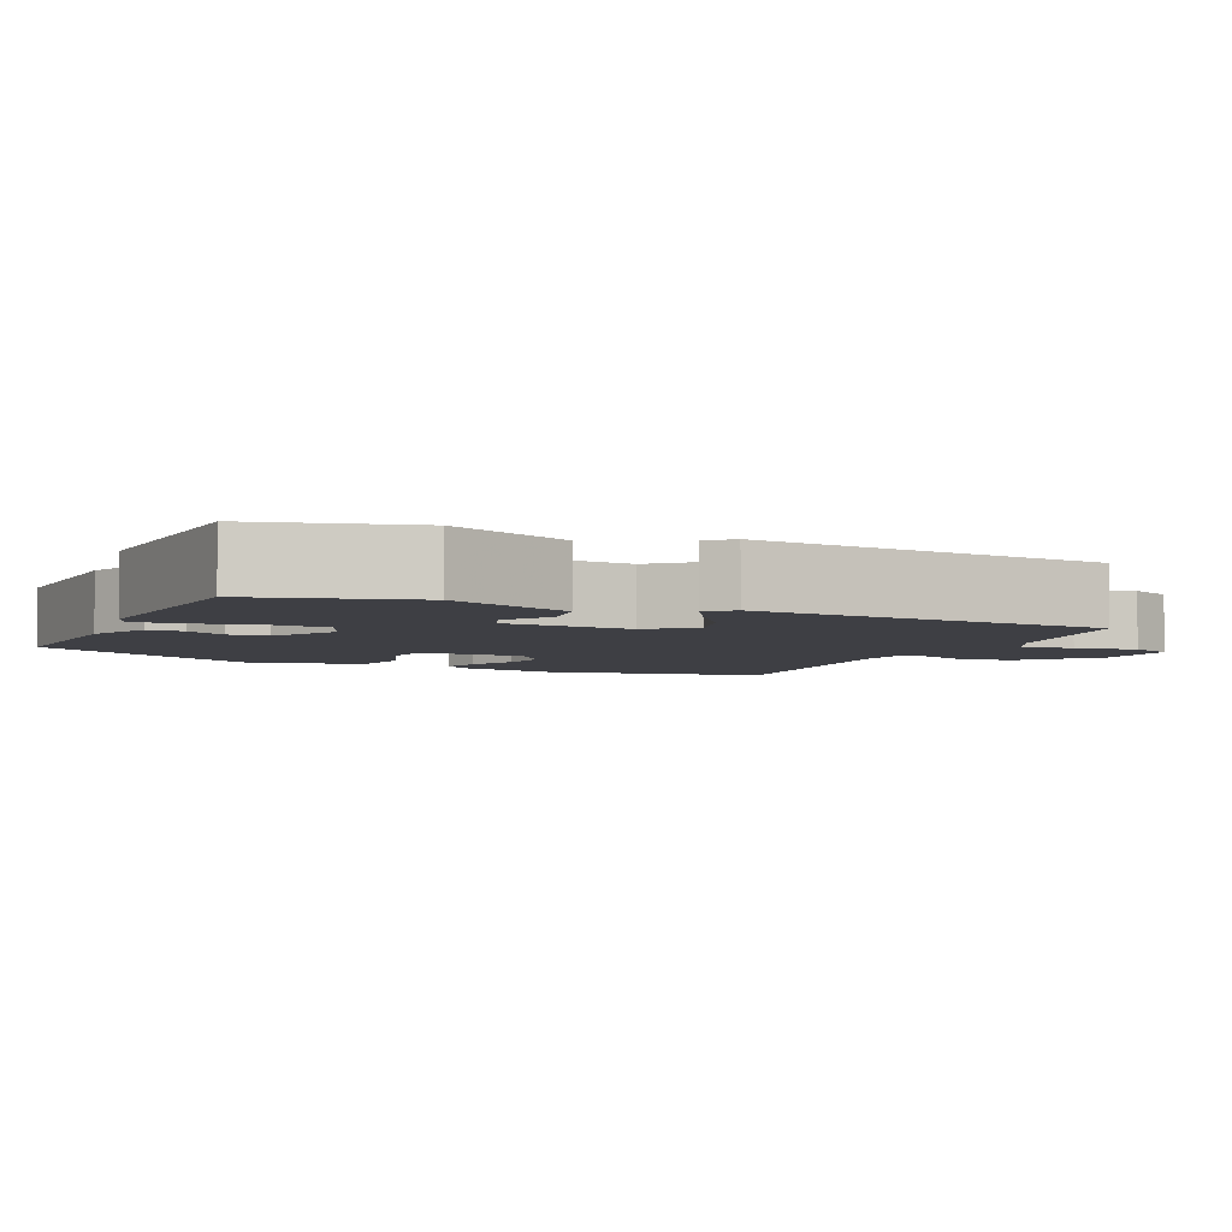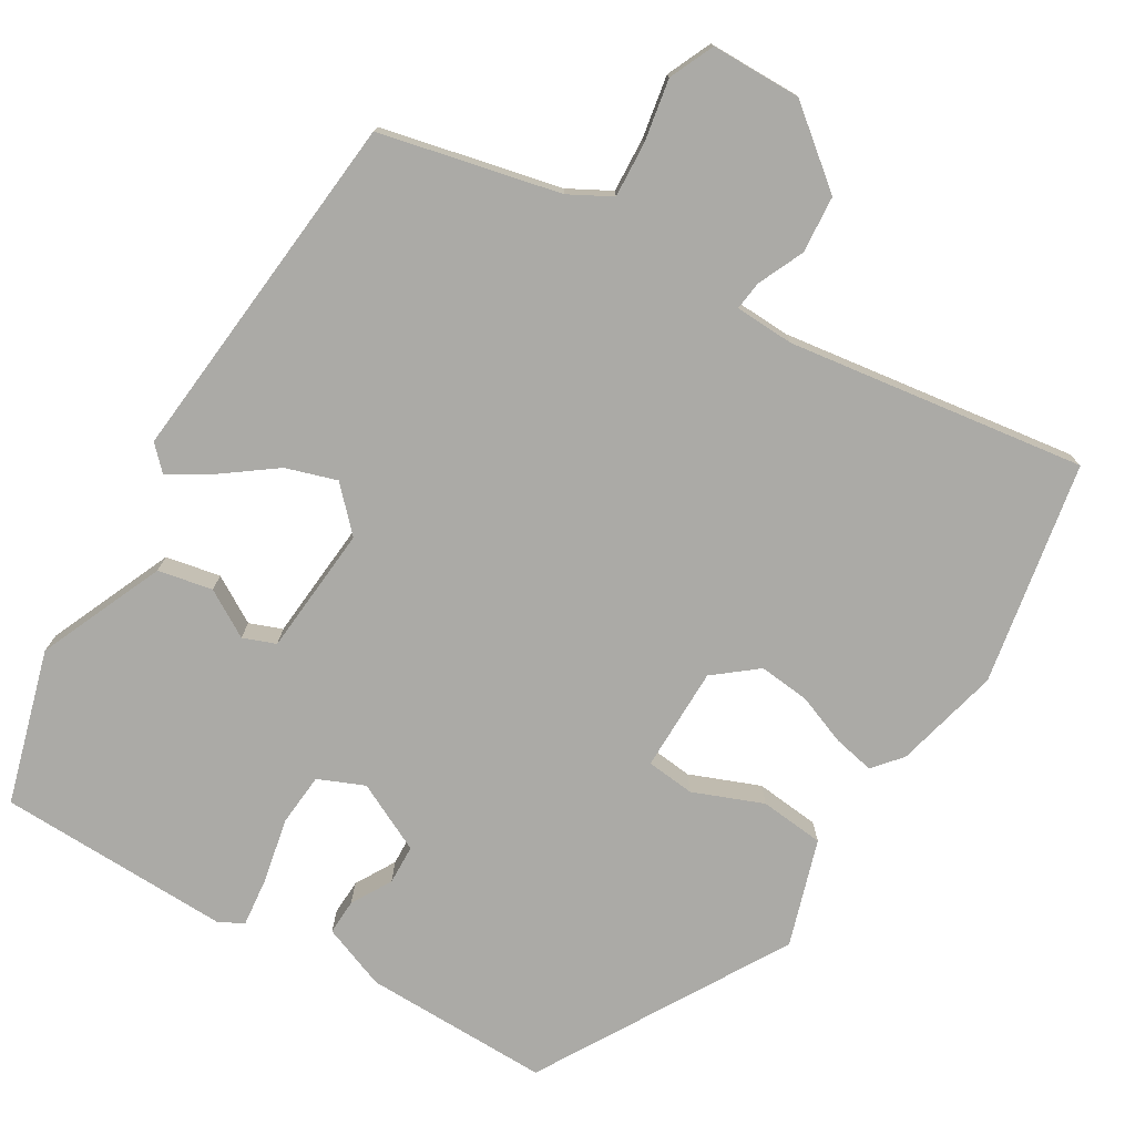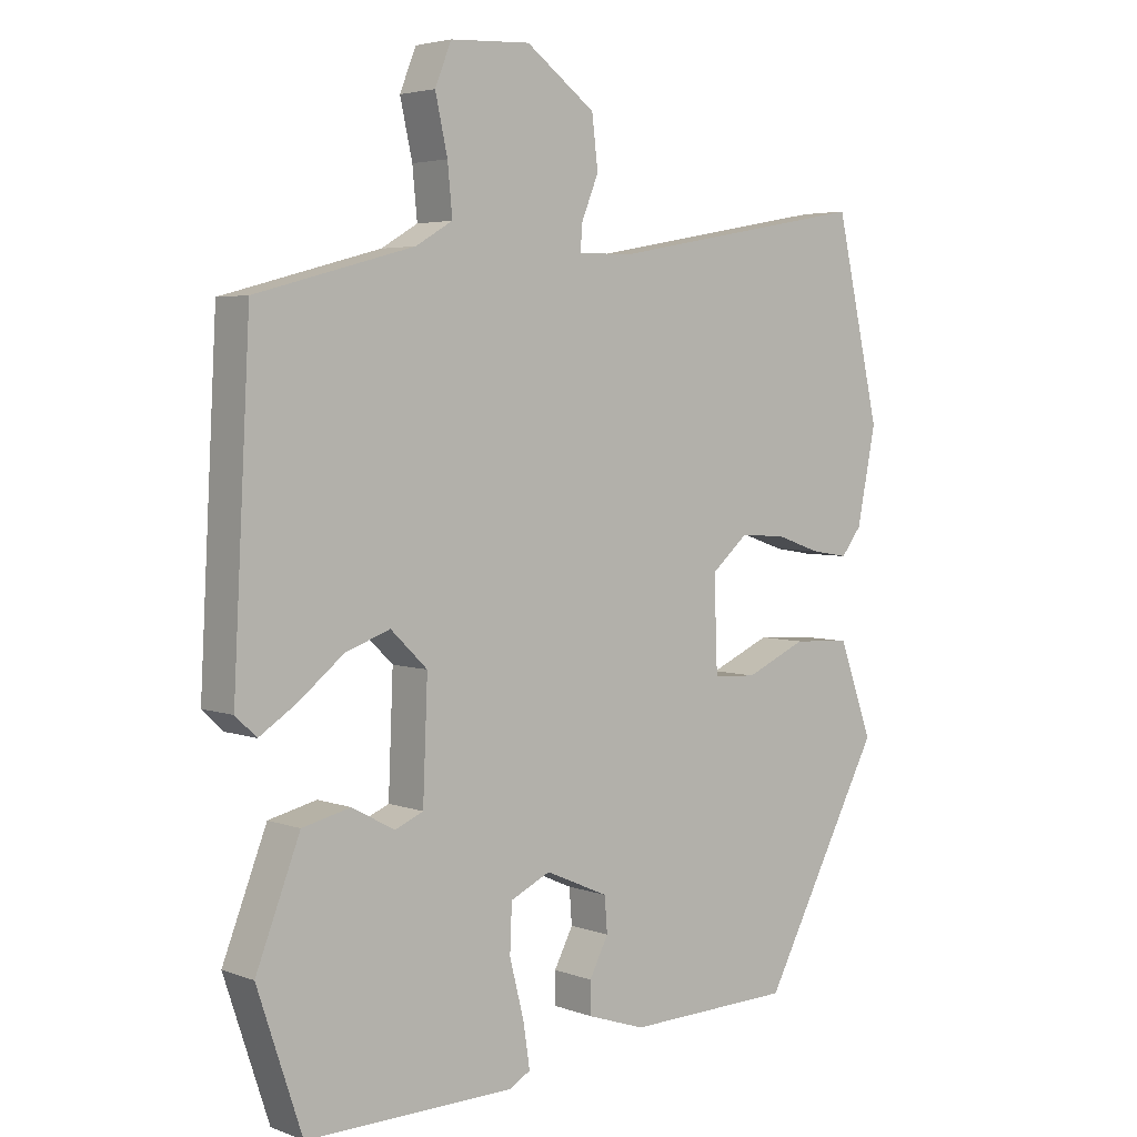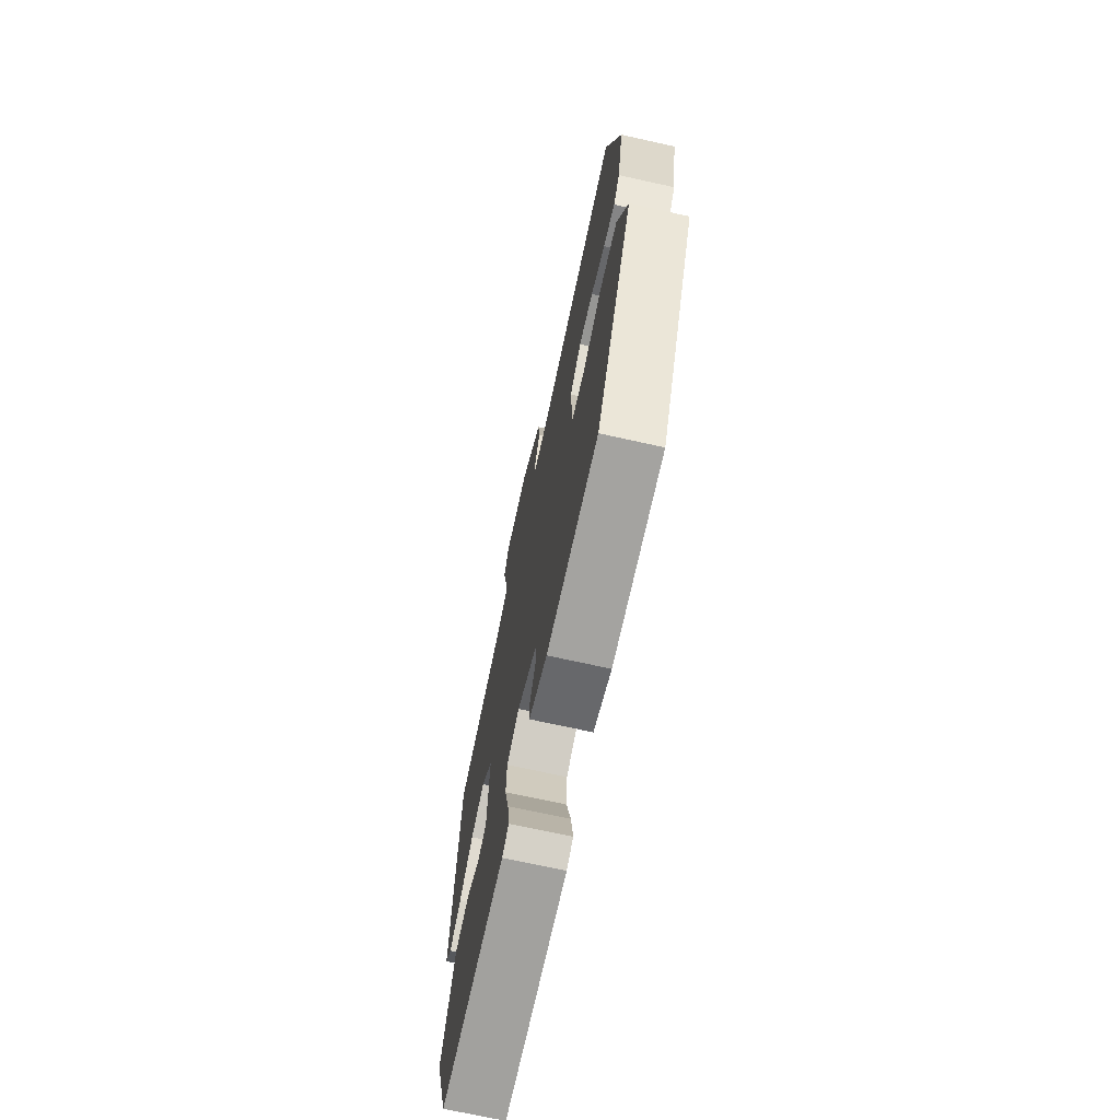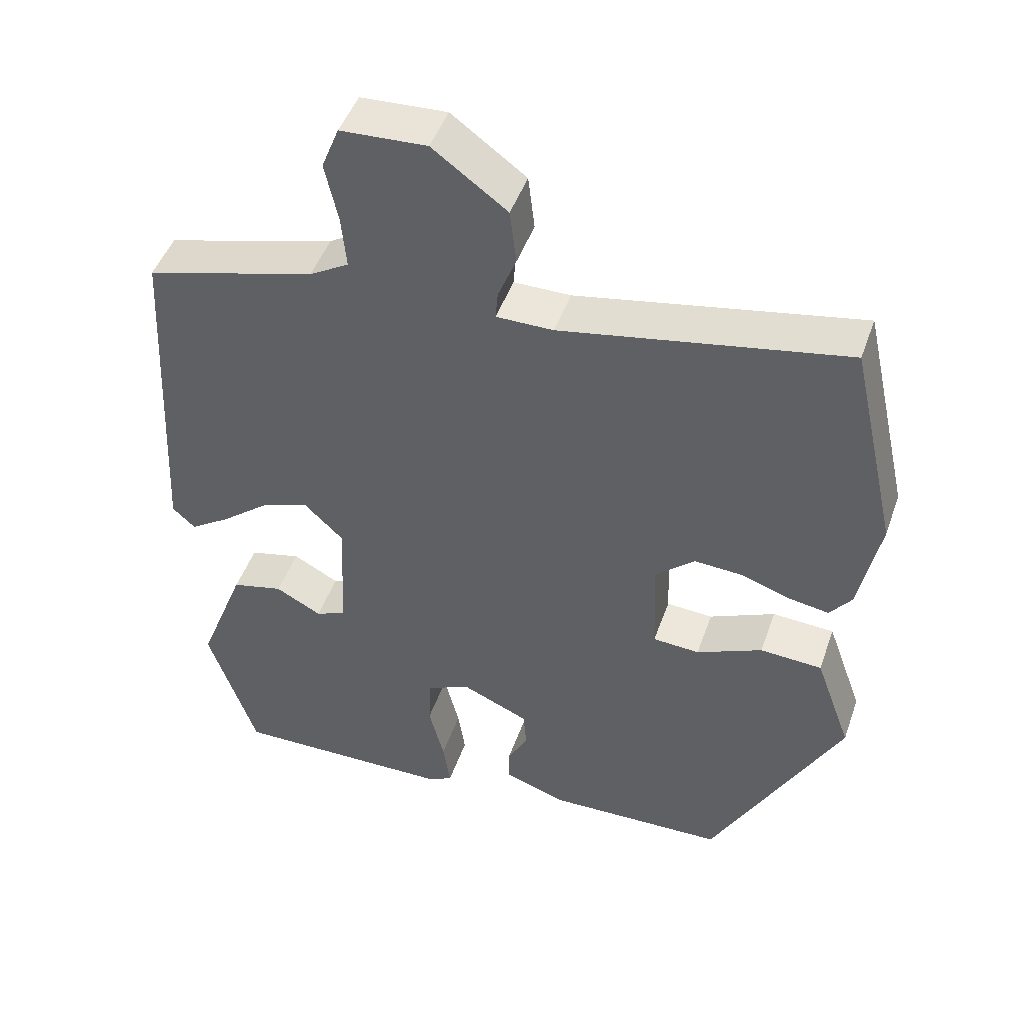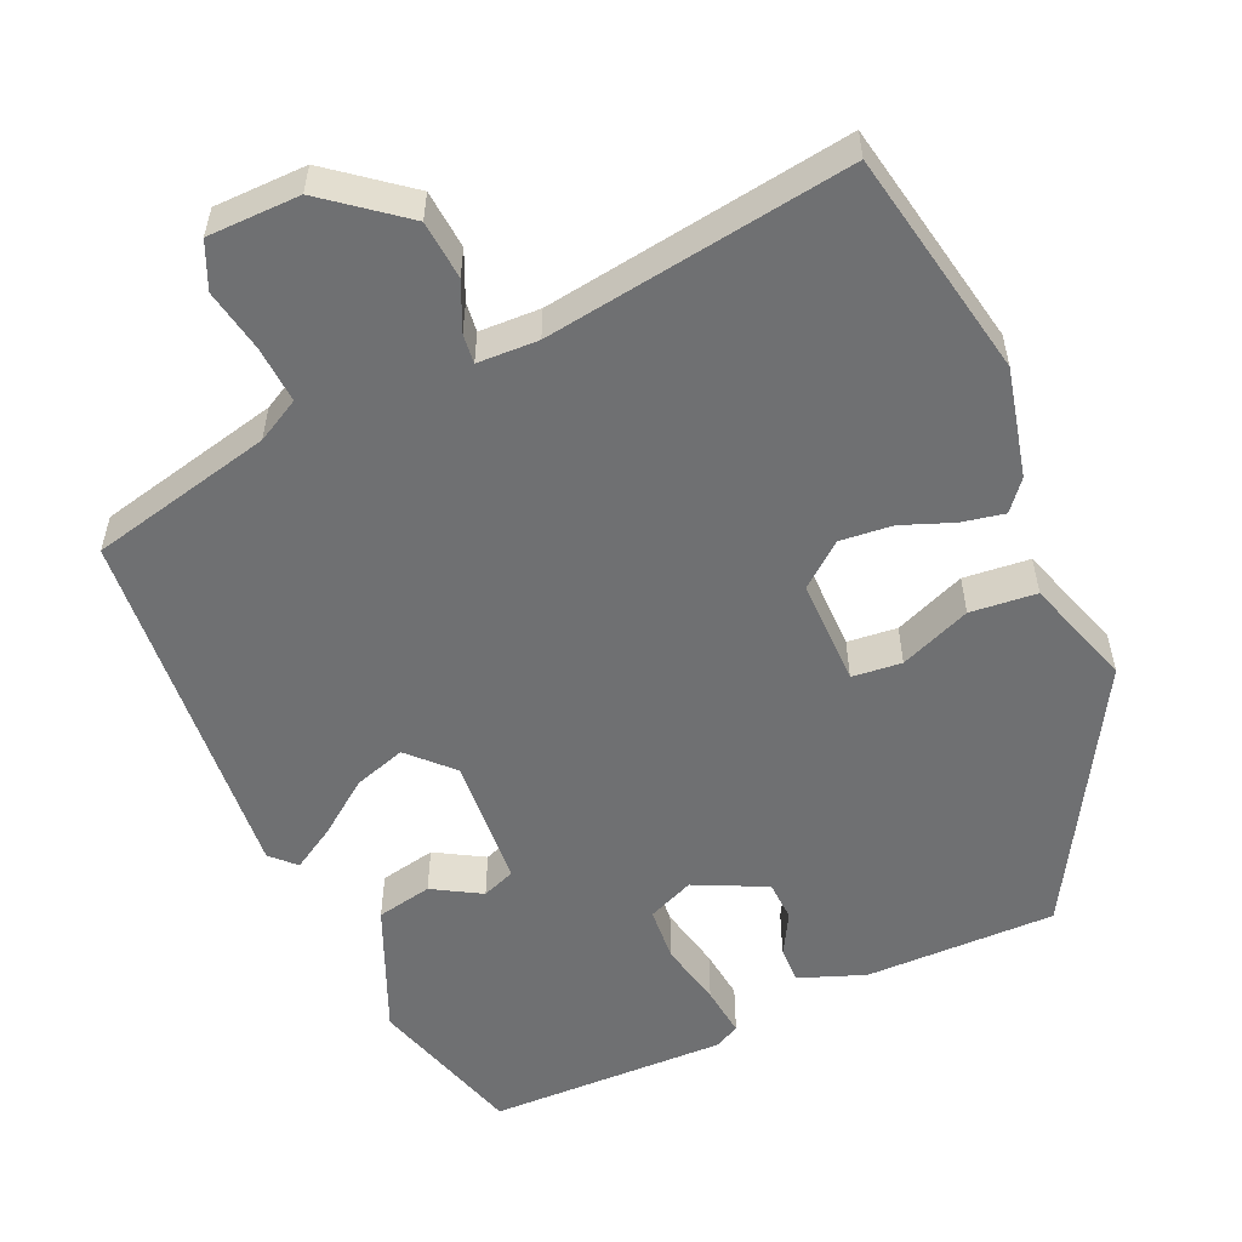
<metadata>
{"format":"obj","ext":"obj","renderer":"f3d","projection":"perspective","resolution":1024,"background":"white","views":[{"elev":-4.4,"azim":-118.0,"up":"+Y"},{"elev":-75.8,"azim":-33.3,"up":"+Y"},{"elev":4.1,"azim":-40.1,"up":"+Z"},{"elev":-71.2,"azim":77.5,"up":"+Z"},{"elev":47.0,"azim":19.0,"up":"+Z"},{"elev":-54.8,"azim":22.0,"up":"+Y"}]}
</metadata>
<code>
v 0.476 0.07 0.606
v 0.542 0.07 0.316
v 0.514 0.07 0.176
v 0.484 0.07 0.137
v 0.429 0.07 0.146
v 0.362 0.07 0.169
v 0.295 0.07 0.173
v 0.241 0.07 0.126
v 0.246 0.07 -0.011
v 0.31 0.07 -0.015
v 0.4 0.07 0.025
v 0.485 0.07 0.02
v 0.535 0.07 -0.118
v 0.358 0.07 -0.452
v 0.113 0.07 -0.459
v 0.027 0.07 -0.43
v 0.027 0.07 -0.383
v 0.055 0.07 -0.329
v 0.051 0.07 -0.277
v -0.042 0.07 -0.236
v -0.101 0.07 -0.264
v -0.104 0.07 -0.334
v -0.083 0.07 -0.417
v -0.073 0.07 -0.483
v -0.105 0.07 -0.501
v -0.412 0.07 -0.506
v -0.478 0.07 -0.307
v -0.413 0.07 -0.139
v -0.342 0.07 -0.122
v -0.279 0.07 -0.156
v -0.237 0.07 -0.138
v -0.23 0.07 0.032
v -0.284 0.07 0.084
v -0.35 0.07 0.06
v -0.416 0.07 0.007
v -0.471 0.07 -0.029
v -0.502 0.07 0
v -0.477 0.07 0.471
v -0.244 0.07 0.534
v -0.19 0.07 0.566
v -0.197 0.07 0.638
v -0.215 0.07 0.719
v -0.191 0.07 0.779
v -0.073 0.07 0.785
v 0.029 0.07 0.71
v 0.038 0.07 0.635
v 0.013 0.07 0.573
v 0.01 0.07 0.535
v 0.088 0.07 0.535
v 0.476 0 0.606
v 0.542 0 0.316
v 0.514 0 0.176
v 0.484 0 0.137
v 0.429 0 0.146
v 0.362 0 0.169
v 0.295 0 0.173
v 0.241 0 0.126
v 0.246 0 -0.011
v 0.31 0 -0.015
v 0.4 0 0.025
v 0.485 0 0.02
v 0.535 0 -0.118
v 0.358 0 -0.452
v 0.113 0 -0.459
v 0.027 0 -0.43
v 0.027 0 -0.383
v 0.055 0 -0.329
v 0.051 0 -0.277
v -0.042 0 -0.236
v -0.101 0 -0.264
v -0.104 0 -0.334
v -0.083 0 -0.417
v -0.073 0 -0.483
v -0.105 0 -0.501
v -0.412 0 -0.506
v -0.478 0 -0.307
v -0.413 0 -0.139
v -0.342 0 -0.122
v -0.279 0 -0.156
v -0.237 0 -0.138
v -0.23 0 0.032
v -0.284 0 0.084
v -0.35 0 0.06
v -0.416 0 0.007
v -0.471 0 -0.029
v -0.502 0 0
v -0.477 0 0.471
v -0.244 0 0.534
v -0.19 0 0.566
v -0.197 0 0.638
v -0.215 0 0.719
v -0.191 0 0.779
v -0.073 0 0.785
v 0.029 0 0.71
v 0.038 0 0.635
v 0.013 0 0.573
v 0.01 0 0.535
v 0.088 0 0.535
f 44 45 46 47
f 44 47 48
f 41 42 43 44
f 40 41 44 48
f 39 40 48
f 38 39 48 49
f 34 35 36 37
f 34 37 38 49
f 27 28 29 30
f 27 30 31
f 26 27 31
f 25 26 31
f 22 23 24 25
f 22 25 31 32
f 15 16 17 18
f 15 18 19
f 14 15 19
f 13 14 19
f 10 11 12 13
f 9 10 13 19
f 8 9 19 20
f 3 4 5 6
f 3 6 7
f 2 3 7
f 1 2 7
f 33 34 49 1
f 21 22 32
f 8 20 21 32
f 8 32 33
f 1 7 8 33
f 96 95 94 93
f 97 96 93
f 93 92 91 90
f 97 93 90 89
f 97 89 88
f 98 97 88 87
f 86 85 84 83
f 98 87 86 83
f 79 78 77 76
f 80 79 76
f 80 76 75
f 80 75 74
f 74 73 72 71
f 81 80 74 71
f 67 66 65 64
f 68 67 64
f 68 64 63
f 68 63 62
f 62 61 60 59
f 68 62 59 58
f 69 68 58 57
f 55 54 53 52
f 56 55 52
f 56 52 51
f 56 51 50
f 50 98 83 82
f 81 71 70
f 81 70 69 57
f 82 81 57
f 82 57 56 50
f 1 50 51 2
f 2 51 52 3
f 3 52 53 4
f 4 53 54 5
f 5 54 55 6
f 6 55 56 7
f 7 56 57 8
f 8 57 58 9
f 9 58 59 10
f 10 59 60 11
f 11 60 61 12
f 12 61 62 13
f 13 62 63 14
f 14 63 64 15
f 15 64 65 16
f 16 65 66 17
f 17 66 67 18
f 18 67 68 19
f 19 68 69 20
f 20 69 70 21
f 21 70 71 22
f 22 71 72 23
f 23 72 73 24
f 24 73 74 25
f 25 74 75 26
f 26 75 76 27
f 27 76 77 28
f 28 77 78 29
f 29 78 79 30
f 30 79 80 31
f 31 80 81 32
f 32 81 82 33
f 33 82 83 34
f 34 83 84 35
f 35 84 85 36
f 36 85 86 37
f 37 86 87 38
f 38 87 88 39
f 39 88 89 40
f 40 89 90 41
f 41 90 91 42
f 42 91 92 43
f 43 92 93 44
f 44 93 94 45
f 45 94 95 46
f 46 95 96 47
f 47 96 97 48
f 48 97 98 49
f 49 98 50 1

</code>
